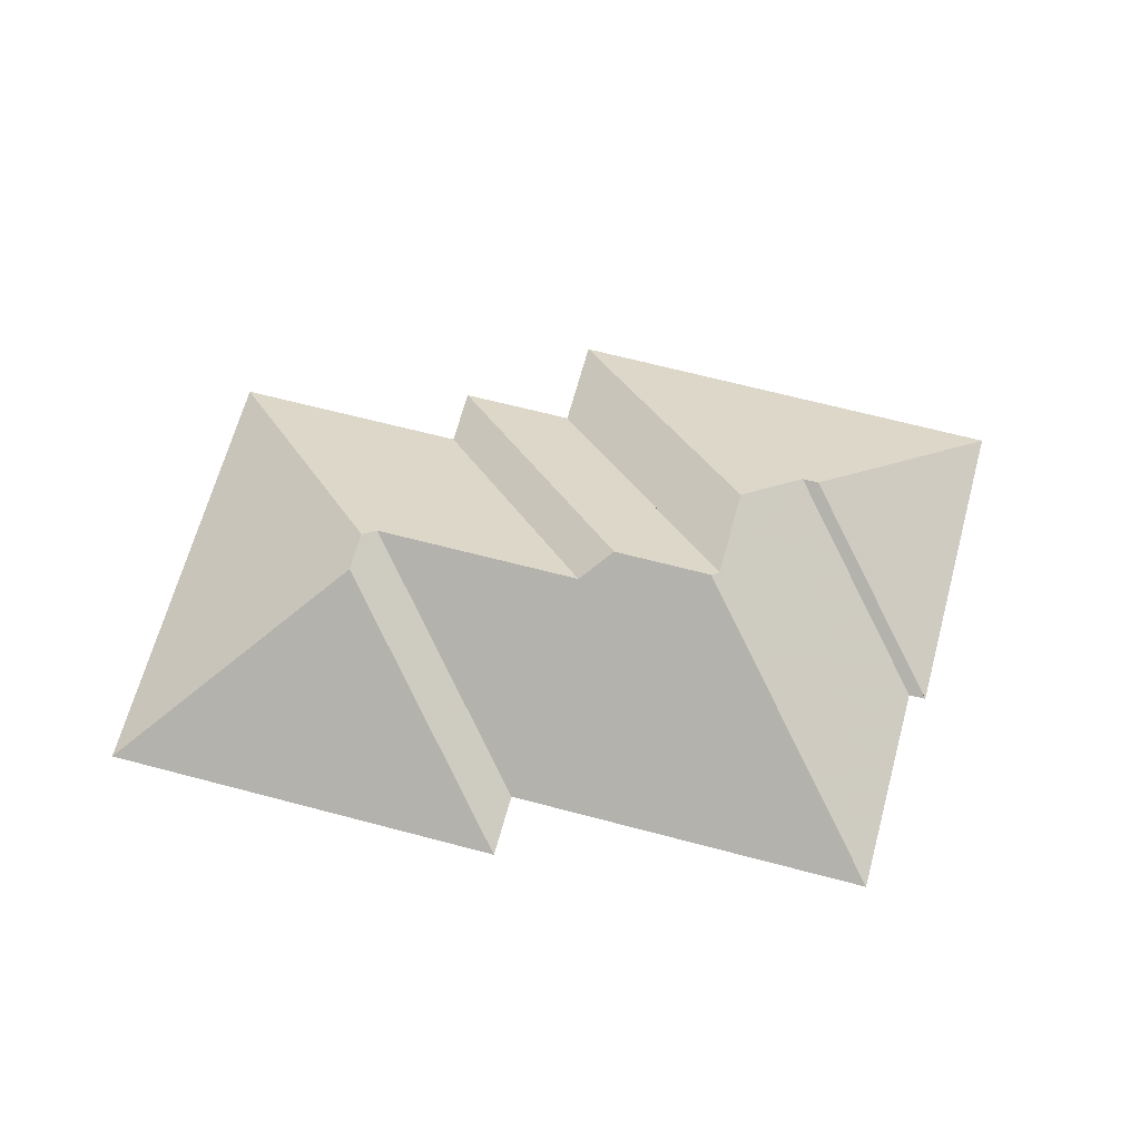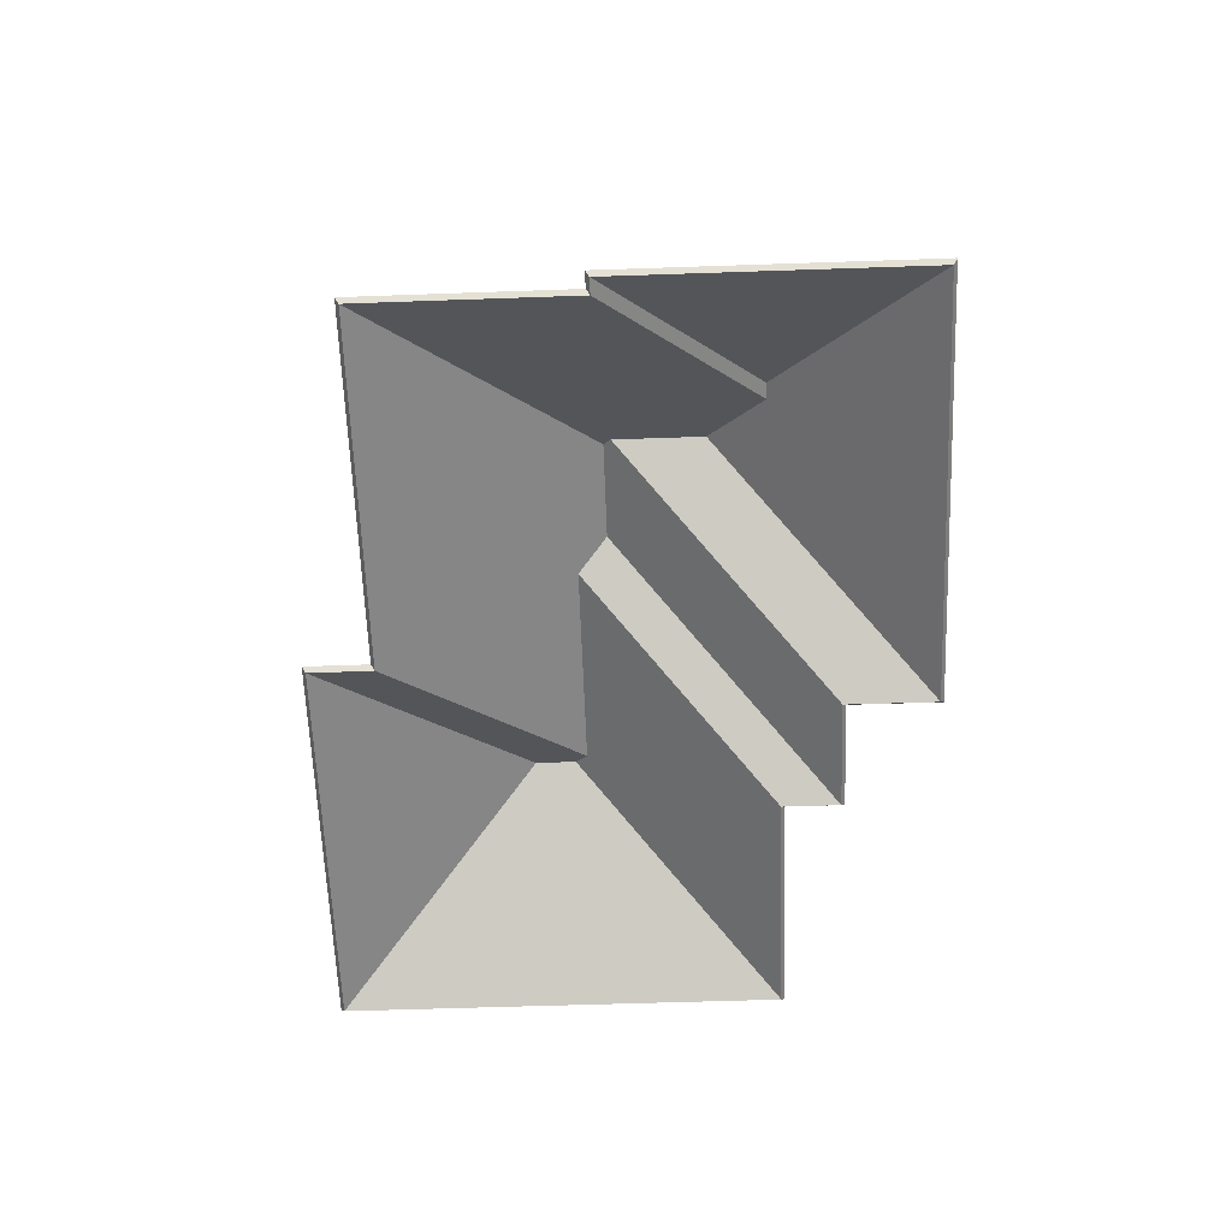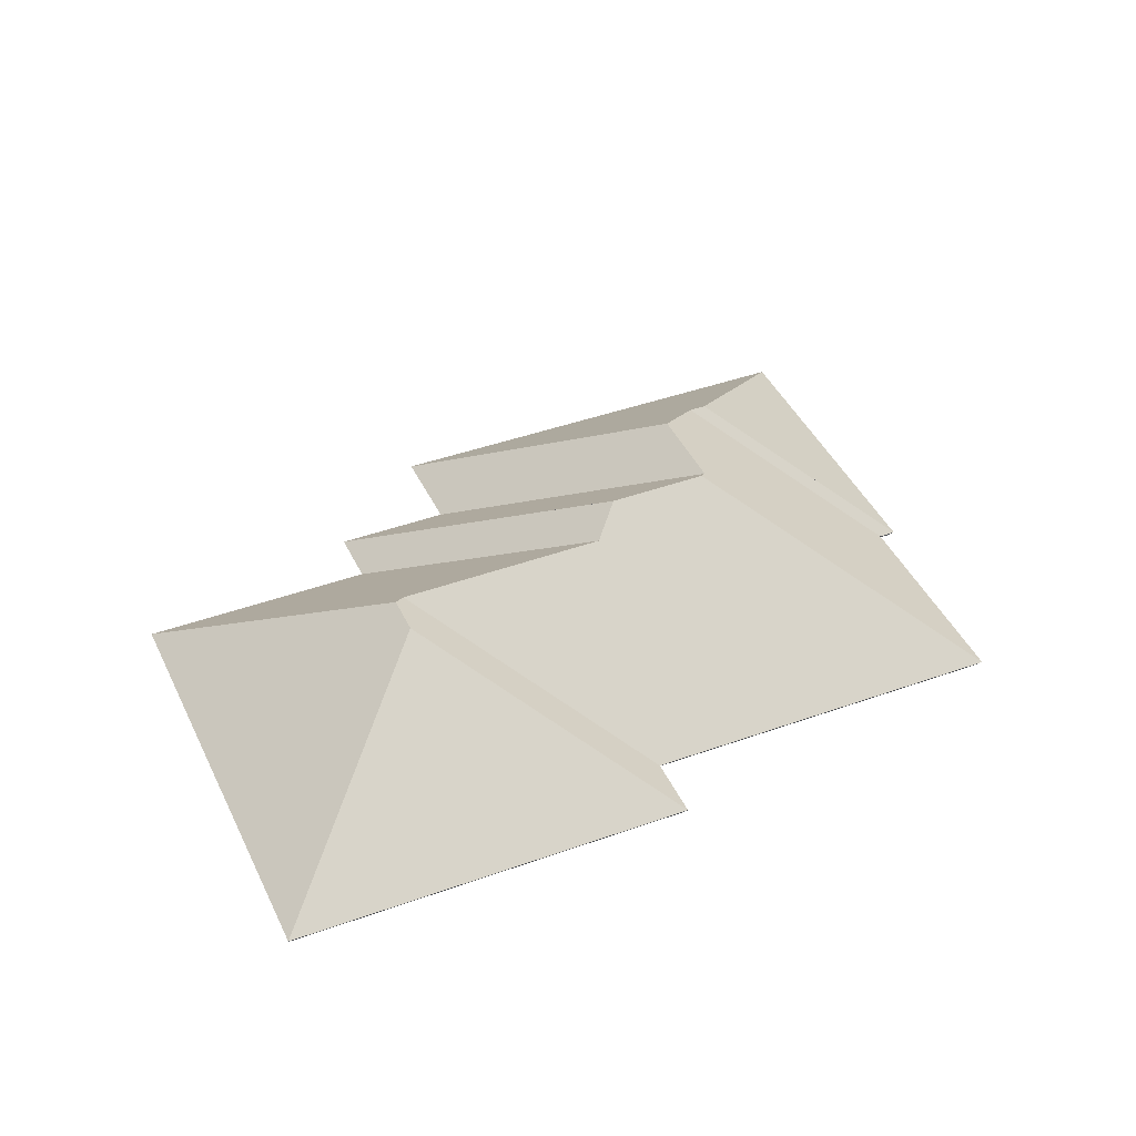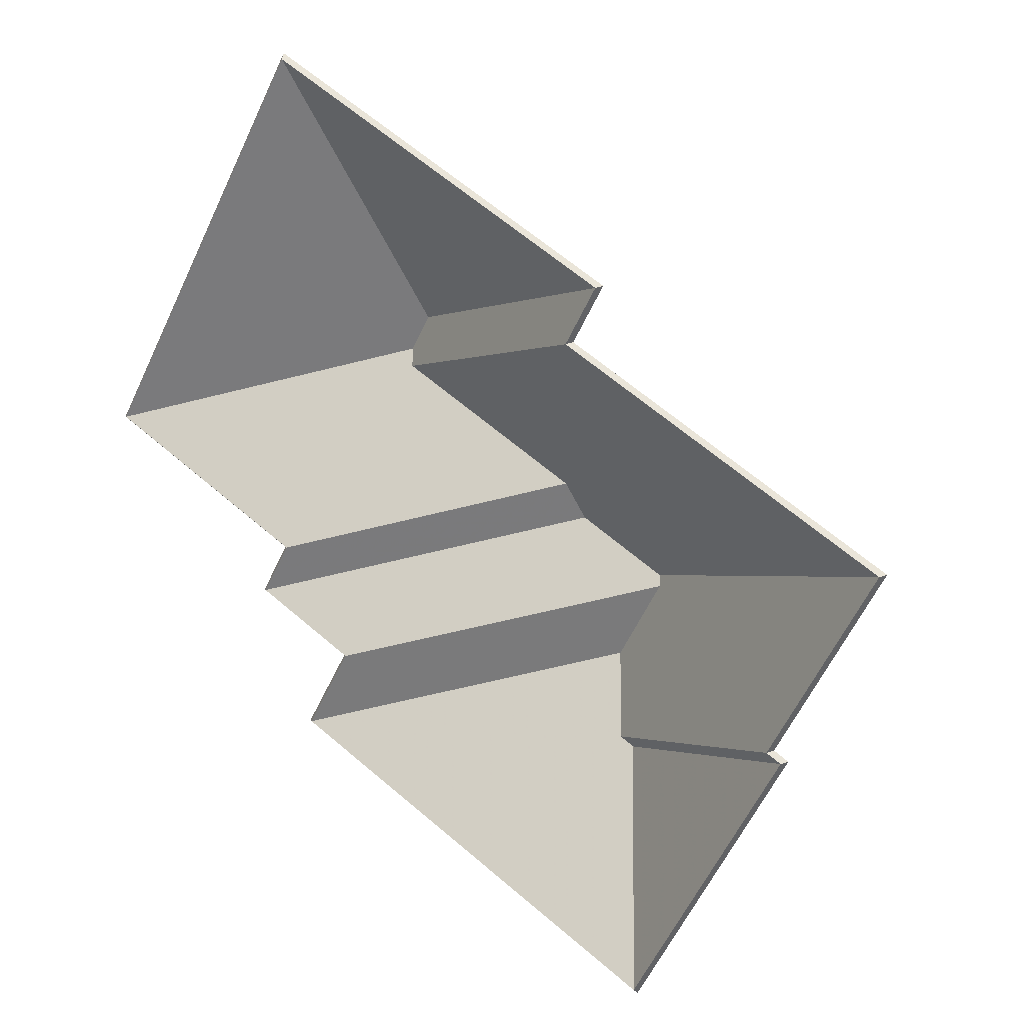
<metadata>
{"format":"obj","ext":"obj","renderer":"f3d","projection":"perspective","resolution":1024,"background":"white","views":[{"elev":63.9,"azim":44.1,"up":"+Y"},{"elev":-59.8,"azim":121.1,"up":"+Y"},{"elev":41.9,"azim":5.5,"up":"+Y"},{"elev":15.7,"azim":30.3,"up":"+Z"}]}
</metadata>
<code>
v -3.858 0.1965 -6.244
v -3.858 0.1942 -6.244
v -3.852 0.1835 -6.265
v -3.858 0.1965 -6.244
v -3.852 0.1835 -6.265
v -3.852 0.1858 -6.265
v -3.846 0.1964 -6.222
v -3.846 0.1942 -6.222
v -3.858 0.1942 -6.244
v -3.846 0.1964 -6.222
v -3.858 0.1942 -6.244
v -3.858 0.1965 -6.244
v -3.847 0.1978 -6.219
v -3.847 0.1956 -6.219
v -3.846 0.1942 -6.222
v -3.847 0.1978 -6.219
v -3.846 0.1942 -6.222
v -3.846 0.1964 -6.222
v -3.852 0.1858 -6.265
v -3.852 0.1835 -6.265
v -3.794 0.1535 -6.248
v -3.852 0.1858 -6.265
v -3.794 0.1535 -6.248
v -3.793 0.155 -6.247
v -3.794 0.1535 -6.248
v -3.793 0.155 -6.247
v -3.765 0.1535 -6.196
v -3.765 0.1535 -6.196
v -3.793 0.155 -6.247
v -3.764 0.155 -6.195
v -3.765 0.1535 -6.196
v -3.764 0.155 -6.195
v -3.847 0.1956 -6.219
v -3.764 0.155 -6.195
v -3.847 0.1956 -6.219
v -3.847 0.1978 -6.219
v -3.764 0.155 -6.195
v -3.847 0.1978 -6.219
v -3.846 0.1964 -6.222
v -3.764 0.155 -6.195
v -3.846 0.1964 -6.222
v -3.852 0.1858 -6.265
v -3.793 0.155 -6.247
v -3.764 0.155 -6.195
v -3.852 0.1858 -6.265
v -3.852 0.1858 -6.265
v -3.846 0.1964 -6.222
v -3.858 0.1965 -6.244
v -3.794 0.1535 -6.248
v -3.765 0.1535 -6.196
v -3.852 0.1835 -6.265
v -3.852 0.1835 -6.265
v -3.765 0.1535 -6.196
v -3.846 0.1942 -6.222
v -3.846 0.1942 -6.222
v -3.765 0.1535 -6.196
v -3.847 0.1956 -6.219
v -3.852 0.1835 -6.265
v -3.846 0.1942 -6.222
v -3.858 0.1942 -6.244
v -3.79 0.1535 -6.25
v -3.789 0.155 -6.25
v -3.794 0.1535 -6.248
v -3.794 0.1535 -6.248
v -3.789 0.155 -6.25
v -3.793 0.155 -6.247
v -3.848 0.1858 -6.267
v -3.848 0.1835 -6.267
v -3.79 0.1535 -6.25
v -3.79 0.1535 -6.25
v -3.848 0.1858 -6.267
v -3.789 0.155 -6.25
v -3.852 0.1858 -6.265
v -3.852 0.1835 -6.265
v -3.848 0.1835 -6.267
v -3.852 0.1858 -6.265
v -3.848 0.1835 -6.267
v -3.848 0.1858 -6.267
v -3.794 0.1535 -6.248
v -3.793 0.155 -6.247
v -3.852 0.1835 -6.265
v -3.793 0.155 -6.247
v -3.852 0.1835 -6.265
v -3.852 0.1858 -6.265
v -3.848 0.1858 -6.267
v -3.789 0.155 -6.25
v -3.793 0.155 -6.247
v -3.848 0.1858 -6.267
v -3.793 0.155 -6.247
v -3.852 0.1858 -6.265
v -3.79 0.1535 -6.25
v -3.794 0.1535 -6.248
v -3.848 0.1835 -6.267
v -3.848 0.1835 -6.267
v -3.794 0.1535 -6.248
v -3.852 0.1835 -6.265
v -3.848 0.1858 -6.267
v -3.848 0.1835 -6.267
v -3.832 0.1535 -6.325
v -3.832 0.1535 -6.325
v -3.848 0.1858 -6.267
v -3.831 0.155 -6.326
v -3.832 0.1535 -6.325
v -3.831 0.155 -6.326
v -3.79 0.1535 -6.25
v -3.79 0.1535 -6.25
v -3.831 0.155 -6.326
v -3.789 0.155 -6.25
v -3.789 0.155 -6.25
v -3.79 0.1535 -6.25
v -3.848 0.1835 -6.267
v -3.789 0.155 -6.25
v -3.848 0.1835 -6.267
v -3.848 0.1858 -6.267
v -3.831 0.155 -6.326
v -3.789 0.155 -6.25
v -3.848 0.1858 -6.267
v -3.832 0.1535 -6.325
v -3.79 0.1535 -6.25
v -3.848 0.1835 -6.267
v -3.926 0.1945 -6.162
v -3.926 0.1922 -6.162
v -3.925 0.1899 -6.167
v -3.925 0.1899 -6.167
v -3.926 0.1945 -6.162
v -3.925 0.1921 -6.167
v -3.921 0.1945 -6.152
v -3.921 0.1922 -6.152
v -3.926 0.1922 -6.162
v -3.921 0.1945 -6.152
v -3.926 0.1922 -6.162
v -3.926 0.1945 -6.162
v -3.925 0.1921 -6.167
v -3.925 0.1899 -6.167
v -3.854 0.1535 -6.146
v -3.854 0.1535 -6.146
v -3.925 0.1921 -6.167
v -3.853 0.155 -6.146
v -3.854 0.1535 -6.146
v -3.853 0.155 -6.146
v -3.846 0.1535 -6.131
v -3.846 0.1535 -6.131
v -3.853 0.155 -6.146
v -3.844 0.155 -6.13
v -3.846 0.1535 -6.131
v -3.844 0.155 -6.13
v -3.921 0.1922 -6.152
v -3.844 0.155 -6.13
v -3.921 0.1922 -6.152
v -3.921 0.1945 -6.152
v -3.926 0.1945 -6.162
v -3.925 0.1921 -6.167
v -3.853 0.155 -6.146
v -3.926 0.1945 -6.162
v -3.853 0.155 -6.146
v -3.844 0.155 -6.13
v -3.926 0.1945 -6.162
v -3.844 0.155 -6.13
v -3.921 0.1945 -6.152
v -3.854 0.1535 -6.146
v -3.846 0.1535 -6.131
v -3.925 0.1899 -6.167
v -3.925 0.1899 -6.167
v -3.846 0.1535 -6.131
v -3.926 0.1922 -6.162
v -3.926 0.1922 -6.162
v -3.846 0.1535 -6.131
v -3.921 0.1922 -6.152
v -3.847 0.1978 -6.219
v -3.847 0.1956 -6.219
v -3.765 0.1535 -6.196
v -3.847 0.1978 -6.219
v -3.765 0.1535 -6.196
v -3.764 0.155 -6.195
v -3.871 0.1978 -6.206
v -3.871 0.1955 -6.206
v -3.847 0.1956 -6.219
v -3.871 0.1978 -6.206
v -3.847 0.1956 -6.219
v -3.847 0.1978 -6.219
v -3.874 0.1922 -6.195
v -3.874 0.1899 -6.195
v -3.871 0.1955 -6.206
v -3.874 0.1922 -6.195
v -3.871 0.1955 -6.206
v -3.871 0.1978 -6.206
v -3.765 0.1535 -6.196
v -3.764 0.155 -6.195
v -3.854 0.1535 -6.146
v -3.854 0.1535 -6.146
v -3.764 0.155 -6.195
v -3.853 0.155 -6.146
v -3.925 0.1921 -6.167
v -3.925 0.1899 -6.167
v -3.874 0.1899 -6.195
v -3.925 0.1921 -6.167
v -3.874 0.1899 -6.195
v -3.874 0.1922 -6.195
v -3.853 0.155 -6.146
v -3.854 0.1535 -6.146
v -3.925 0.1899 -6.167
v -3.853 0.155 -6.146
v -3.925 0.1899 -6.167
v -3.925 0.1921 -6.167
v -3.764 0.155 -6.195
v -3.853 0.155 -6.146
v -3.925 0.1921 -6.167
v -3.764 0.155 -6.195
v -3.925 0.1921 -6.167
v -3.874 0.1922 -6.195
v -3.764 0.155 -6.195
v -3.874 0.1922 -6.195
v -3.847 0.1978 -6.219
v -3.847 0.1978 -6.219
v -3.874 0.1922 -6.195
v -3.871 0.1978 -6.206
v -3.847 0.1956 -6.219
v -3.765 0.1535 -6.196
v -3.874 0.1899 -6.195
v -3.874 0.1899 -6.195
v -3.765 0.1535 -6.196
v -3.925 0.1899 -6.167
v -3.765 0.1535 -6.196
v -3.854 0.1535 -6.146
v -3.925 0.1899 -6.167
v -3.847 0.1956 -6.219
v -3.874 0.1899 -6.195
v -3.871 0.1955 -6.206
v -3.858 0.1965 -6.244
v -3.858 0.1942 -6.244
v -3.938 0.1535 -6.266
v -3.938 0.1535 -6.266
v -3.858 0.1965 -6.244
v -3.939 0.155 -6.267
v -3.852 0.1858 -6.265
v -3.852 0.1835 -6.265
v -3.858 0.1942 -6.244
v -3.852 0.1858 -6.265
v -3.858 0.1942 -6.244
v -3.858 0.1965 -6.244
v -3.848 0.1858 -6.267
v -3.848 0.1835 -6.267
v -3.852 0.1835 -6.265
v -3.848 0.1858 -6.267
v -3.852 0.1835 -6.265
v -3.852 0.1858 -6.265
v -3.938 0.1535 -6.266
v -3.939 0.155 -6.267
v -3.832 0.1535 -6.325
v -3.832 0.1535 -6.325
v -3.939 0.155 -6.267
v -3.831 0.155 -6.326
v -3.831 0.155 -6.326
v -3.832 0.1535 -6.325
v -3.848 0.1835 -6.267
v -3.831 0.155 -6.326
v -3.848 0.1835 -6.267
v -3.848 0.1858 -6.267
v -3.939 0.155 -6.267
v -3.831 0.155 -6.326
v -3.848 0.1858 -6.267
v -3.939 0.155 -6.267
v -3.848 0.1858 -6.267
v -3.852 0.1858 -6.265
v -3.939 0.155 -6.267
v -3.852 0.1858 -6.265
v -3.858 0.1965 -6.244
v -3.858 0.1942 -6.244
v -3.938 0.1535 -6.266
v -3.852 0.1835 -6.265
v -3.852 0.1835 -6.265
v -3.938 0.1535 -6.266
v -3.848 0.1835 -6.267
v -3.938 0.1535 -6.266
v -3.832 0.1535 -6.325
v -3.848 0.1835 -6.267
v -3.858 0.1965 -6.244
v -3.858 0.1942 -6.244
v -3.846 0.1942 -6.222
v -3.858 0.1965 -6.244
v -3.846 0.1942 -6.222
v -3.846 0.1964 -6.222
v -3.846 0.1964 -6.222
v -3.846 0.1942 -6.222
v -3.925 0.1535 -6.244
v -3.925 0.1535 -6.244
v -3.846 0.1964 -6.222
v -3.927 0.155 -6.245
v -3.925 0.1535 -6.244
v -3.927 0.155 -6.245
v -3.938 0.1535 -6.266
v -3.938 0.1535 -6.266
v -3.927 0.155 -6.245
v -3.939 0.155 -6.267
v -3.939 0.155 -6.267
v -3.938 0.1535 -6.266
v -3.858 0.1942 -6.244
v -3.939 0.155 -6.267
v -3.858 0.1942 -6.244
v -3.858 0.1965 -6.244
v -3.846 0.1964 -6.222
v -3.927 0.155 -6.245
v -3.939 0.155 -6.267
v -3.846 0.1964 -6.222
v -3.939 0.155 -6.267
v -3.858 0.1965 -6.244
v -3.925 0.1535 -6.244
v -3.938 0.1535 -6.266
v -3.846 0.1942 -6.222
v -3.846 0.1942 -6.222
v -3.938 0.1535 -6.266
v -3.858 0.1942 -6.244
v -3.921 0.1945 -6.152
v -3.921 0.1922 -6.152
v -3.846 0.1535 -6.131
v -3.921 0.1945 -6.152
v -3.846 0.1535 -6.131
v -3.844 0.155 -6.13
v -3.846 0.1535 -6.131
v -3.844 0.155 -6.13
v -3.942 0.1535 -6.077
v -3.942 0.1535 -6.077
v -3.844 0.155 -6.13
v -3.943 0.155 -6.076
v -3.943 0.155 -6.076
v -3.942 0.1535 -6.077
v -3.921 0.1922 -6.152
v -3.943 0.155 -6.076
v -3.921 0.1922 -6.152
v -3.921 0.1945 -6.152
v -3.844 0.155 -6.13
v -3.943 0.155 -6.076
v -3.921 0.1945 -6.152
v -3.846 0.1535 -6.131
v -3.942 0.1535 -6.077
v -3.921 0.1922 -6.152
v -3.953 0.1535 -6.229
v -3.954 0.155 -6.229
v -3.925 0.1535 -6.244
v -3.925 0.1535 -6.244
v -3.954 0.155 -6.229
v -3.927 0.155 -6.245
v -3.871 0.1978 -6.206
v -3.871 0.1955 -6.206
v -3.953 0.1535 -6.229
v -3.871 0.1978 -6.206
v -3.953 0.1535 -6.229
v -3.954 0.155 -6.229
v -3.847 0.1978 -6.219
v -3.847 0.1956 -6.219
v -3.871 0.1955 -6.206
v -3.847 0.1978 -6.219
v -3.871 0.1955 -6.206
v -3.871 0.1978 -6.206
v -3.846 0.1942 -6.222
v -3.846 0.1964 -6.222
v -3.847 0.1956 -6.219
v -3.846 0.1964 -6.222
v -3.847 0.1956 -6.219
v -3.847 0.1978 -6.219
v -3.927 0.155 -6.245
v -3.925 0.1535 -6.244
v -3.846 0.1942 -6.222
v -3.846 0.1942 -6.222
v -3.927 0.155 -6.245
v -3.846 0.1964 -6.222
v -3.847 0.1978 -6.219
v -3.871 0.1978 -6.206
v -3.954 0.155 -6.229
v -3.847 0.1978 -6.219
v -3.954 0.155 -6.229
v -3.927 0.155 -6.245
v -3.847 0.1978 -6.219
v -3.927 0.155 -6.245
v -3.846 0.1964 -6.222
v -3.953 0.1535 -6.229
v -3.925 0.1535 -6.244
v -3.871 0.1955 -6.206
v -3.871 0.1955 -6.206
v -3.925 0.1535 -6.244
v -3.847 0.1956 -6.219
v -3.847 0.1956 -6.219
v -3.925 0.1535 -6.244
v -3.846 0.1942 -6.222
v -3.871 0.1978 -6.206
v -3.871 0.1955 -6.206
v -3.874 0.1899 -6.195
v -3.871 0.1978 -6.206
v -3.874 0.1899 -6.195
v -3.874 0.1922 -6.195
v -3.874 0.1922 -6.195
v -3.874 0.1899 -6.195
v -3.945 0.1535 -6.215
v -3.945 0.1535 -6.215
v -3.874 0.1922 -6.195
v -3.946 0.155 -6.215
v -3.945 0.1535 -6.215
v -3.946 0.155 -6.215
v -3.953 0.1535 -6.229
v -3.953 0.1535 -6.229
v -3.946 0.155 -6.215
v -3.954 0.155 -6.229
v -3.953 0.1535 -6.229
v -3.954 0.155 -6.229
v -3.871 0.1955 -6.206
v -3.954 0.155 -6.229
v -3.871 0.1955 -6.206
v -3.871 0.1978 -6.206
v -3.874 0.1922 -6.195
v -3.946 0.155 -6.215
v -3.954 0.155 -6.229
v -3.874 0.1922 -6.195
v -3.954 0.155 -6.229
v -3.871 0.1978 -6.206
v -3.945 0.1535 -6.215
v -3.953 0.1535 -6.229
v -3.874 0.1899 -6.195
v -3.874 0.1899 -6.195
v -3.953 0.1535 -6.229
v -3.871 0.1955 -6.206
v -3.926 0.1945 -6.162
v -3.926 0.1922 -6.162
v -4.002 0.1535 -6.184
v -4.002 0.1535 -6.184
v -3.926 0.1945 -6.162
v -4.003 0.155 -6.184
v -3.925 0.1921 -6.167
v -3.925 0.1899 -6.167
v -3.926 0.1922 -6.162
v -3.925 0.1921 -6.167
v -3.926 0.1922 -6.162
v -3.926 0.1945 -6.162
v -4.002 0.1535 -6.184
v -4.003 0.155 -6.184
v -3.945 0.1535 -6.215
v -3.945 0.1535 -6.215
v -4.003 0.155 -6.184
v -3.946 0.155 -6.215
v -3.874 0.1922 -6.195
v -3.874 0.1899 -6.195
v -3.925 0.1899 -6.167
v -3.874 0.1922 -6.195
v -3.925 0.1899 -6.167
v -3.925 0.1921 -6.167
v -3.946 0.155 -6.215
v -3.945 0.1535 -6.215
v -3.874 0.1899 -6.195
v -3.946 0.155 -6.215
v -3.874 0.1899 -6.195
v -3.874 0.1922 -6.195
v -3.946 0.155 -6.215
v -3.874 0.1922 -6.195
v -3.925 0.1921 -6.167
v -4.003 0.155 -6.184
v -3.946 0.155 -6.215
v -3.925 0.1921 -6.167
v -4.003 0.155 -6.184
v -3.925 0.1921 -6.167
v -3.926 0.1945 -6.162
v -3.926 0.1922 -6.162
v -4.002 0.1535 -6.184
v -3.925 0.1899 -6.167
v -4.002 0.1535 -6.184
v -3.945 0.1535 -6.215
v -3.925 0.1899 -6.167
v -3.925 0.1899 -6.167
v -3.945 0.1535 -6.215
v -3.874 0.1899 -6.195
v -3.921 0.1945 -6.152
v -3.921 0.1922 -6.152
v -3.942 0.1535 -6.077
v -3.942 0.1535 -6.077
v -3.921 0.1945 -6.152
v -3.943 0.155 -6.076
v -3.926 0.1945 -6.162
v -3.926 0.1922 -6.162
v -3.921 0.1922 -6.152
v -3.926 0.1945 -6.162
v -3.921 0.1922 -6.152
v -3.921 0.1945 -6.152
v -3.942 0.1535 -6.077
v -3.943 0.155 -6.076
v -4.002 0.1535 -6.184
v -4.002 0.1535 -6.184
v -3.943 0.155 -6.076
v -4.003 0.155 -6.184
v -4.003 0.155 -6.184
v -4.002 0.1535 -6.184
v -3.926 0.1922 -6.162
v -4.003 0.155 -6.184
v -3.926 0.1922 -6.162
v -3.926 0.1945 -6.162
v -3.921 0.1945 -6.152
v -3.943 0.155 -6.076
v -4.003 0.155 -6.184
v -3.921 0.1945 -6.152
v -4.003 0.155 -6.184
v -3.926 0.1945 -6.162
v -3.942 0.1535 -6.077
v -4.002 0.1535 -6.184
v -3.921 0.1922 -6.152
v -3.921 0.1922 -6.152
v -4.002 0.1535 -6.184
v -3.926 0.1922 -6.162
f 1 2 3
f 4 5 6
f 7 8 9
f 10 11 12
f 13 14 15
f 16 17 18
f 19 20 21
f 22 23 24
f 25 26 27
f 28 29 30
f 31 32 33
f 34 35 36
f 37 38 39
f 40 41 42
f 43 44 45
f 46 47 48
f 49 50 51
f 52 53 54
f 55 56 57
f 58 59 60
f 61 62 63
f 64 65 66
f 67 68 69
f 70 71 72
f 73 74 75
f 76 77 78
f 79 80 81
f 82 83 84
f 85 86 87
f 88 89 90
f 91 92 93
f 94 95 96
f 97 98 99
f 100 101 102
f 103 104 105
f 106 107 108
f 109 110 111
f 112 113 114
f 115 116 117
f 118 119 120
f 121 122 123
f 124 125 126
f 127 128 129
f 130 131 132
f 133 134 135
f 136 137 138
f 139 140 141
f 142 143 144
f 145 146 147
f 148 149 150
f 151 152 153
f 154 155 156
f 157 158 159
f 160 161 162
f 163 164 165
f 166 167 168
f 169 170 171
f 172 173 174
f 175 176 177
f 178 179 180
f 181 182 183
f 184 185 186
f 187 188 189
f 190 191 192
f 193 194 195
f 196 197 198
f 199 200 201
f 202 203 204
f 205 206 207
f 208 209 210
f 211 212 213
f 214 215 216
f 217 218 219
f 220 221 222
f 223 224 225
f 226 227 228
f 229 230 231
f 232 233 234
f 235 236 237
f 238 239 240
f 241 242 243
f 244 245 246
f 247 248 249
f 250 251 252
f 253 254 255
f 256 257 258
f 259 260 261
f 262 263 264
f 265 266 267
f 268 269 270
f 271 272 273
f 274 275 276
f 277 278 279
f 280 281 282
f 283 284 285
f 286 287 288
f 289 290 291
f 292 293 294
f 295 296 297
f 298 299 300
f 301 302 303
f 304 305 306
f 307 308 309
f 310 311 312
f 313 314 315
f 316 317 318
f 319 320 321
f 322 323 324
f 325 326 327
f 328 329 330
f 331 332 333
f 334 335 336
f 337 338 339
f 340 341 342
f 343 344 345
f 346 347 348
f 349 350 351
f 352 353 354
f 355 356 357
f 358 359 360
f 361 362 363
f 364 365 366
f 367 368 369
f 370 371 372
f 373 374 375
f 376 377 378
f 379 380 381
f 382 383 384
f 385 386 387
f 388 389 390
f 391 392 393
f 394 395 396
f 397 398 399
f 400 401 402
f 403 404 405
f 406 407 408
f 409 410 411
f 412 413 414
f 415 416 417
f 418 419 420
f 421 422 423
f 424 425 426
f 427 428 429
f 430 431 432
f 433 434 435
f 436 437 438
f 439 440 441
f 442 443 444
f 445 446 447
f 448 449 450
f 451 452 453
f 454 455 456
f 457 458 459
f 460 461 462
f 463 464 465
f 466 467 468
f 469 470 471
f 472 473 474
f 475 476 477
f 478 479 480
f 481 482 483
f 484 485 486
f 487 488 489
f 490 491 492
f 493 494 495
f 496 497 498
f 499 500 501
f 502 503 504

</code>
